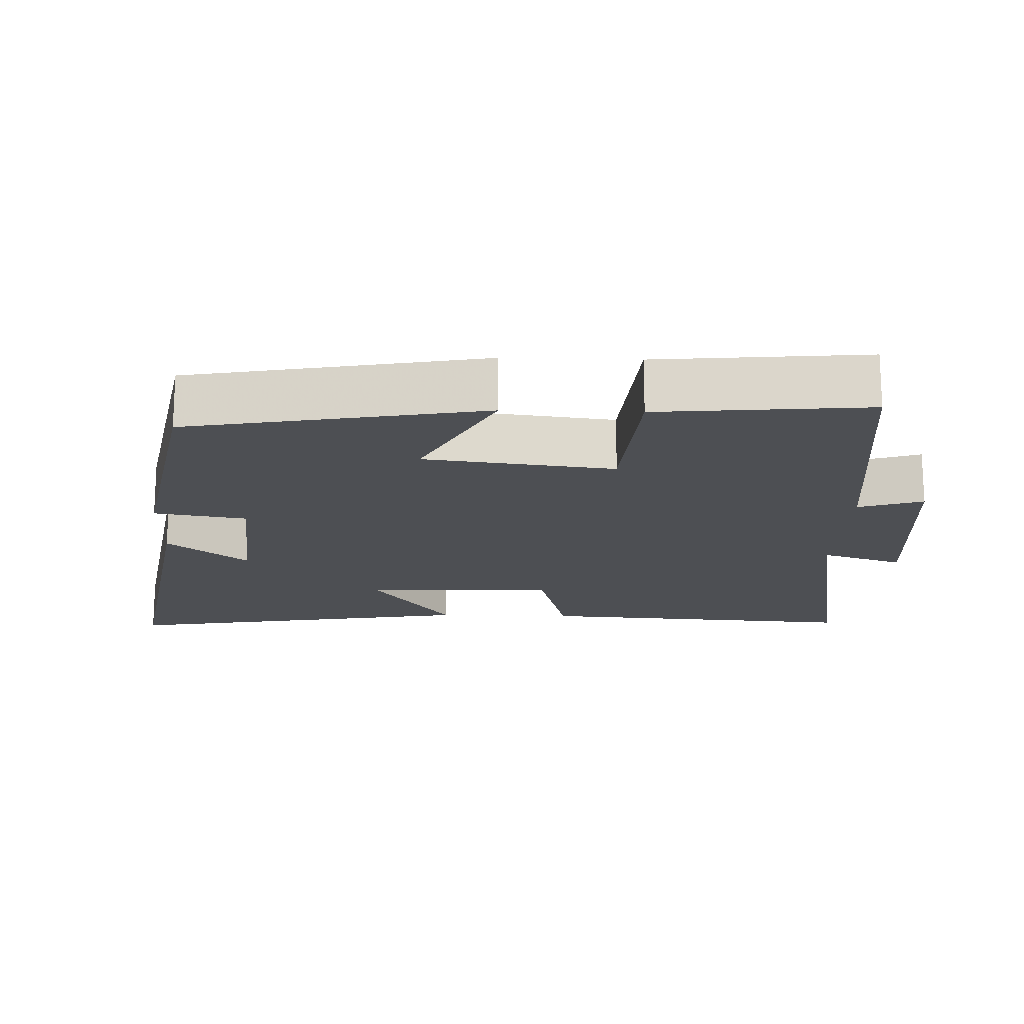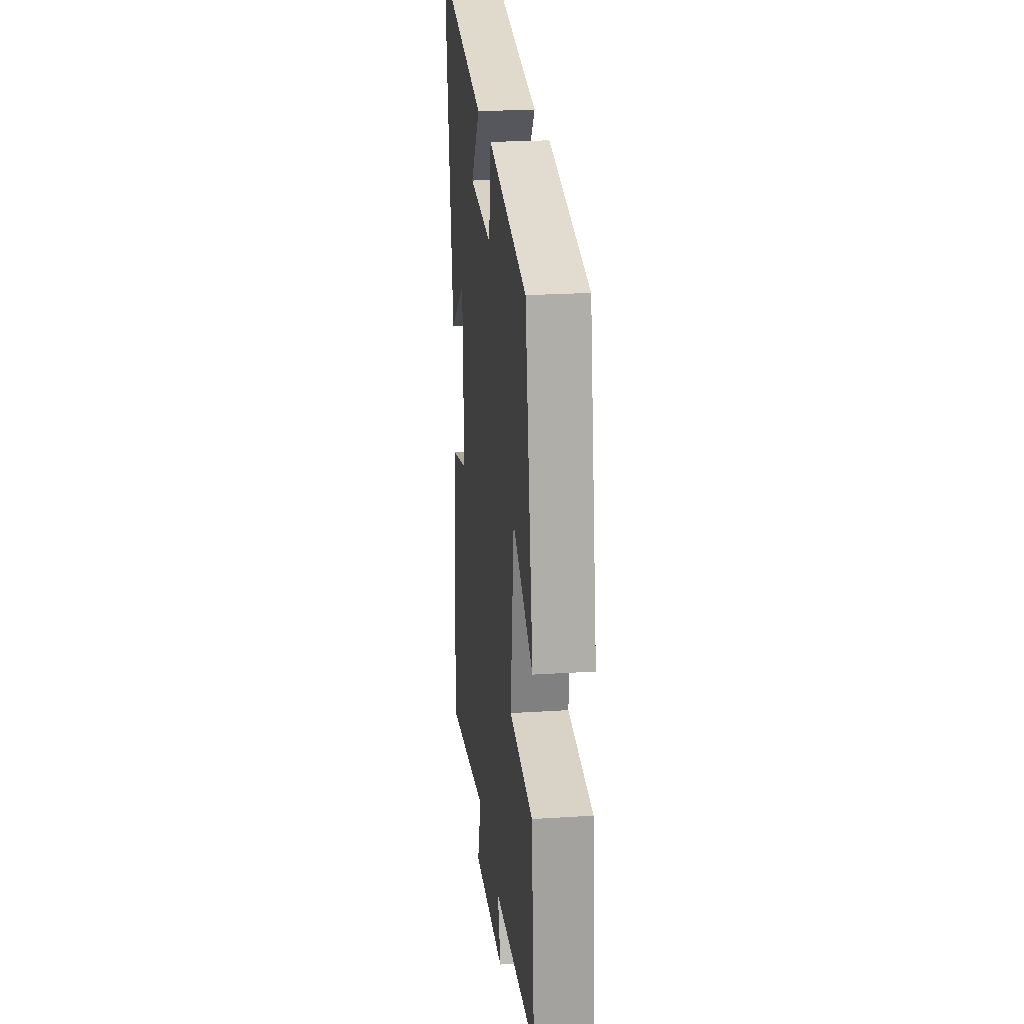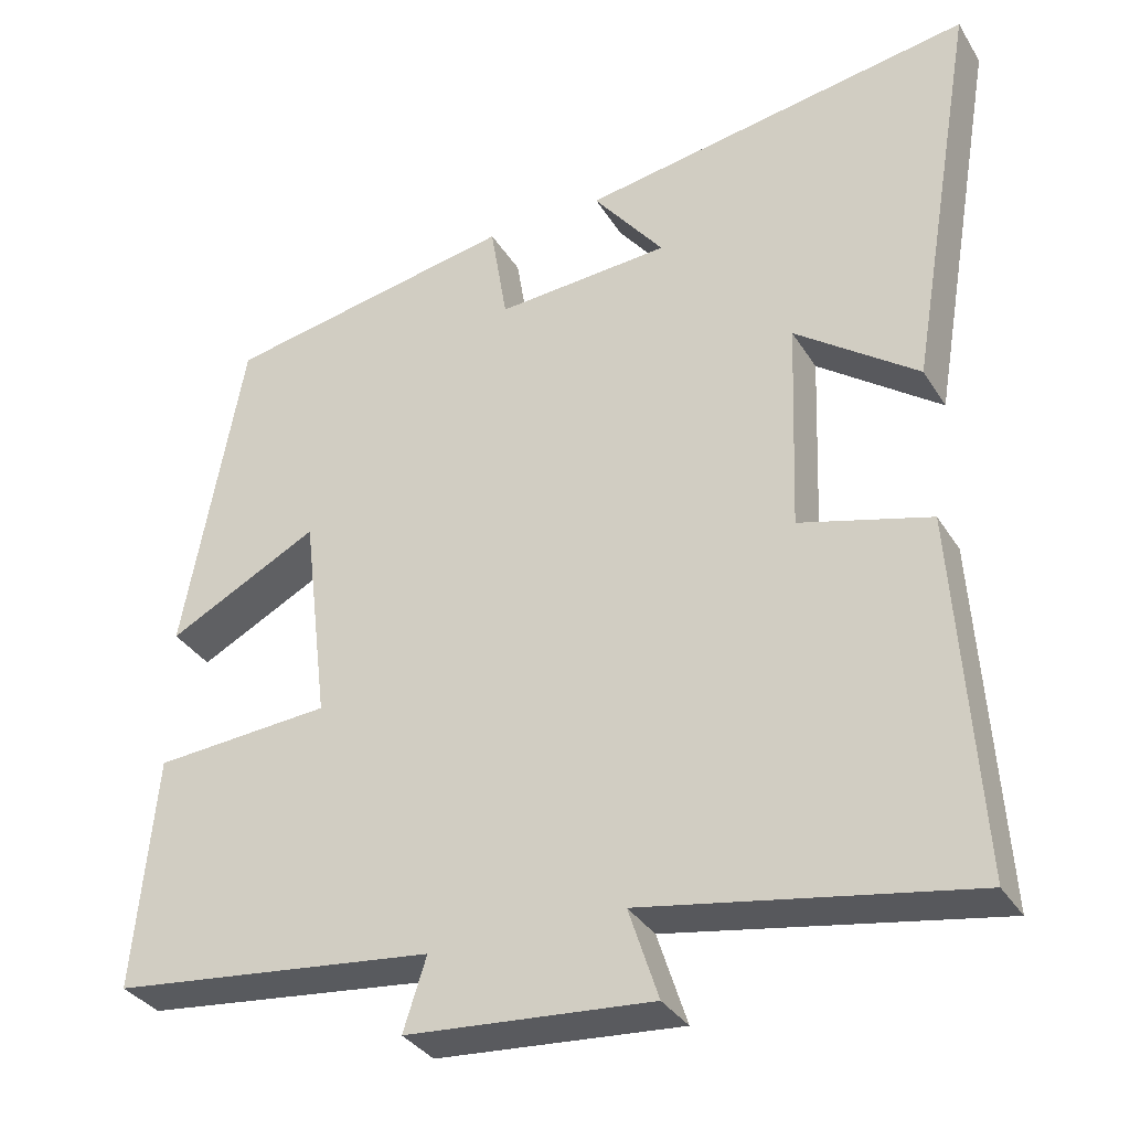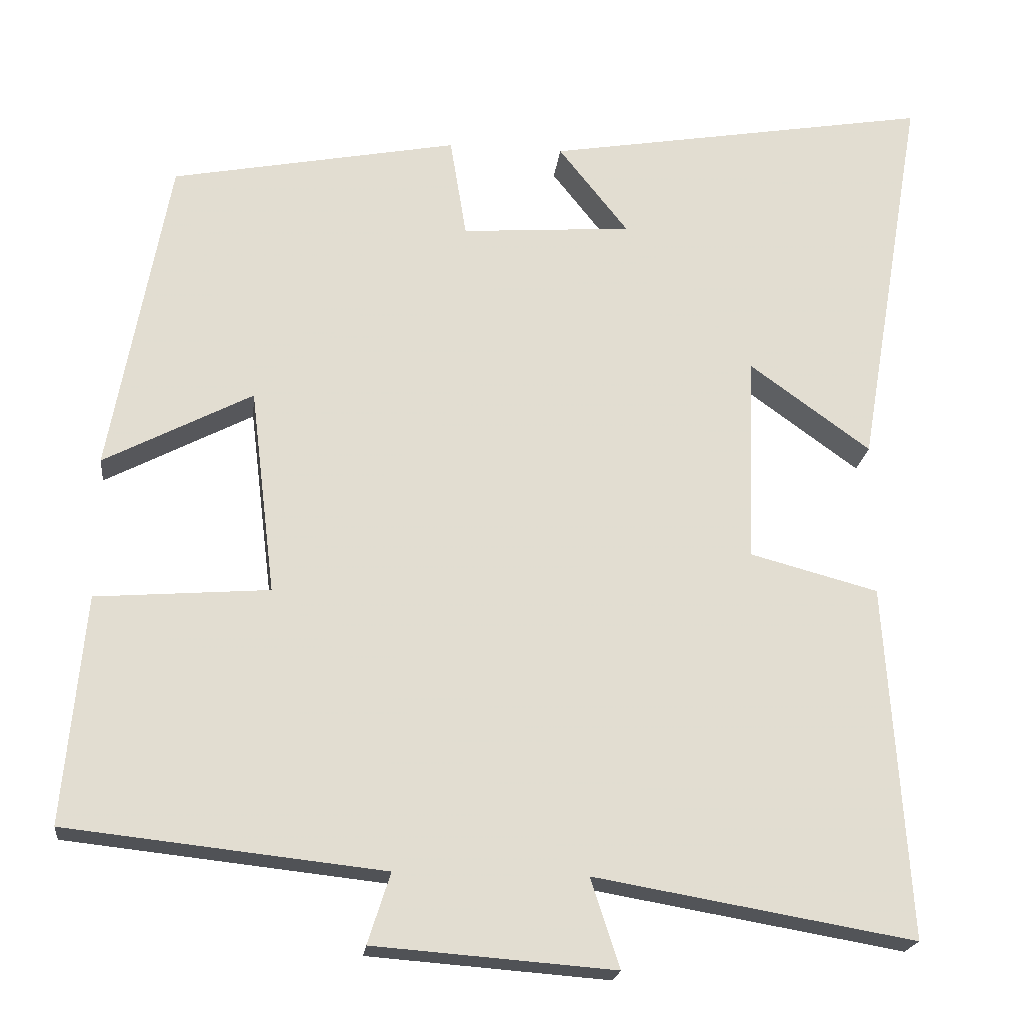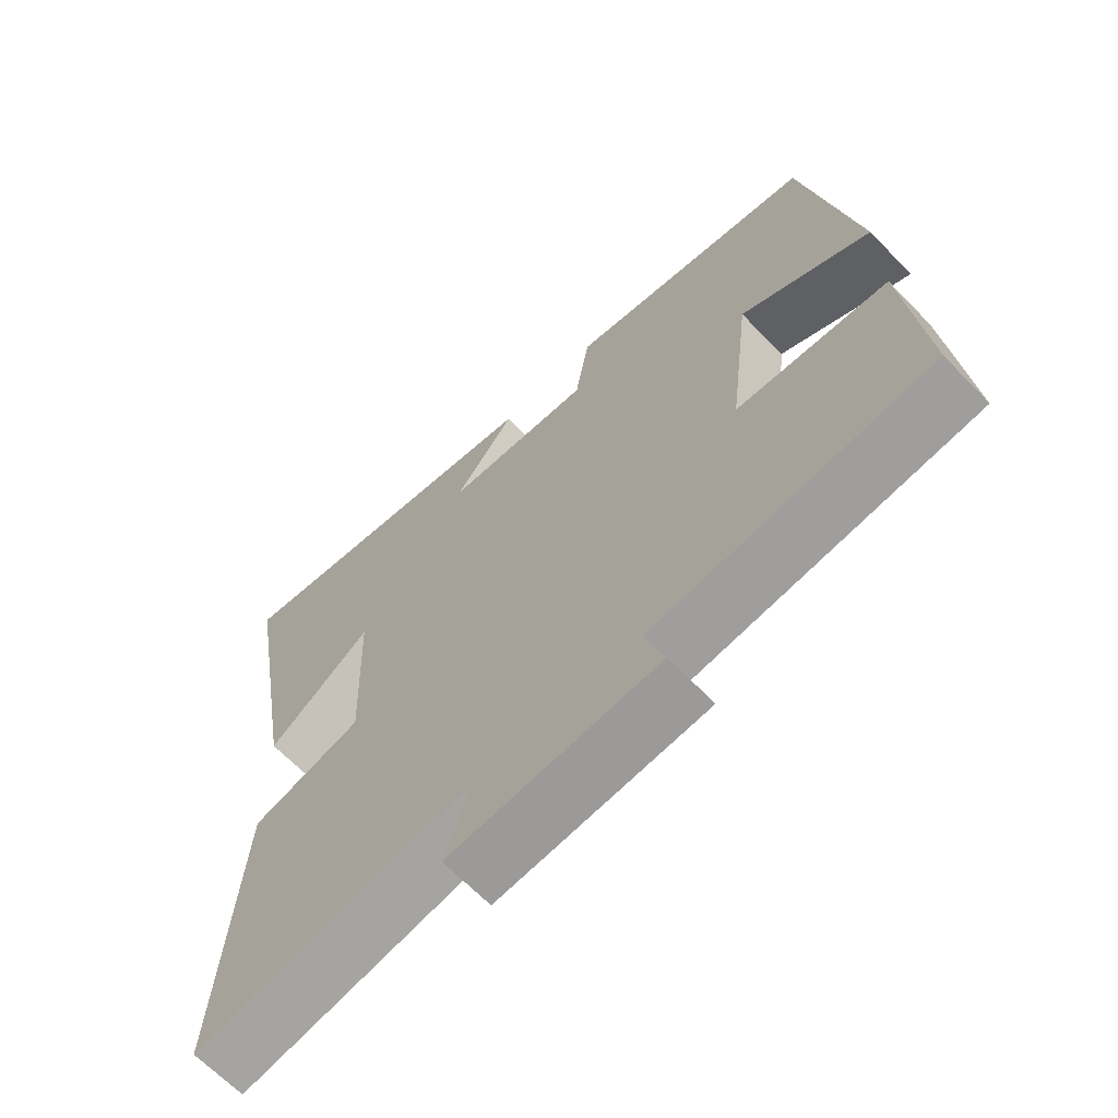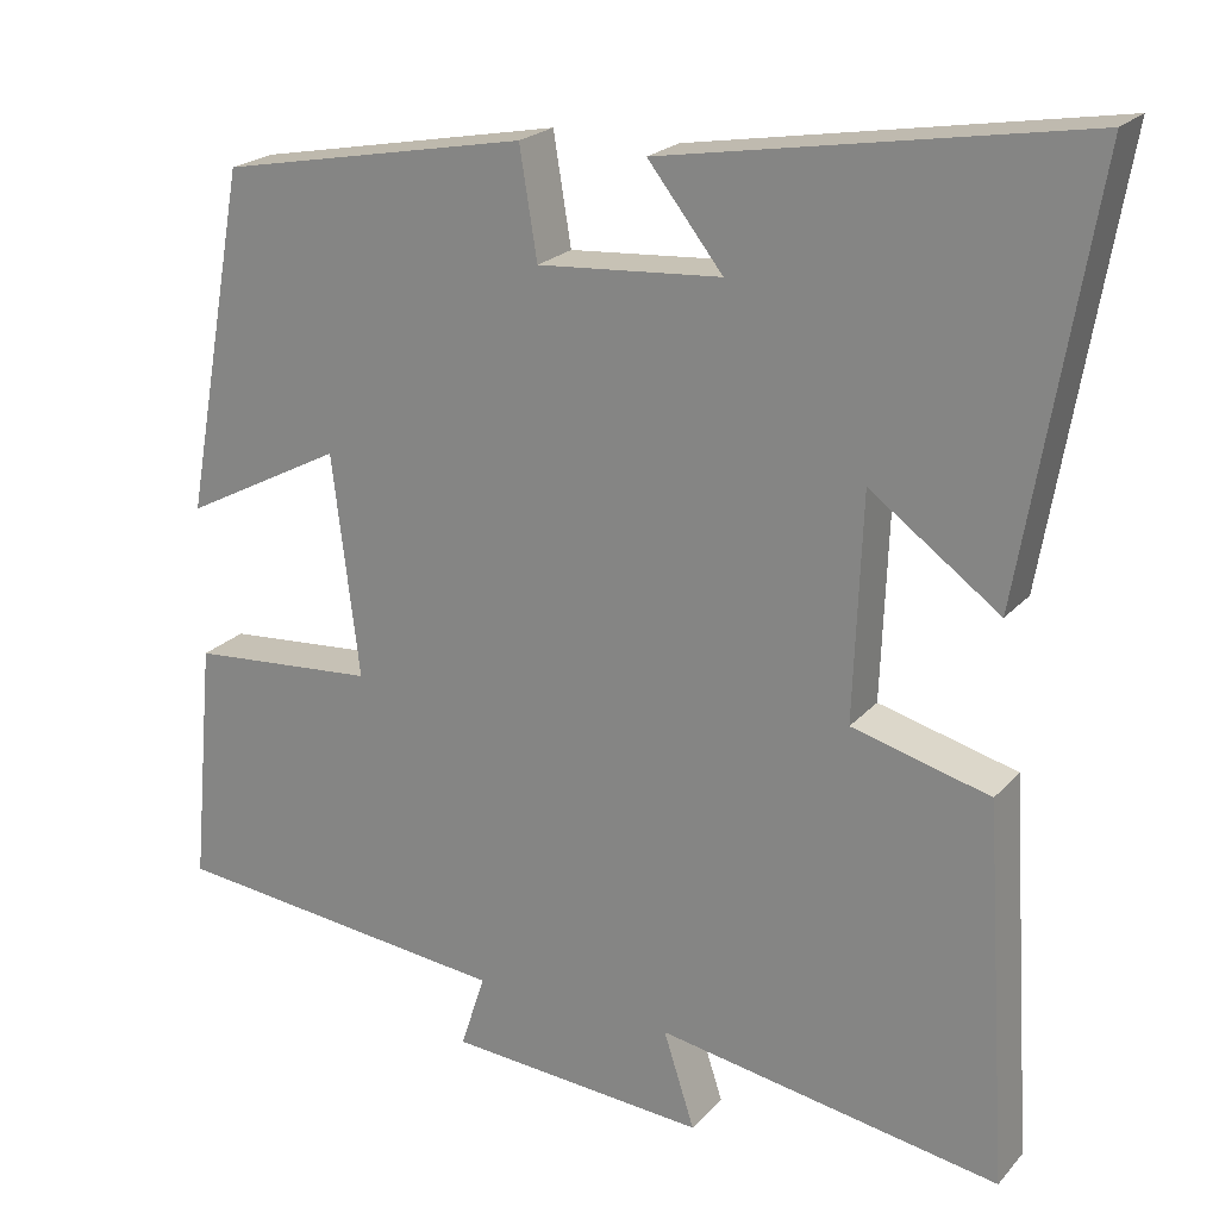
<metadata>
{"format":"obj","ext":"obj","renderer":"f3d","projection":"perspective","resolution":1024,"background":"white","views":[{"elev":-17.5,"azim":88.1,"up":"+Y"},{"elev":23.3,"azim":83.8,"up":"+Z"},{"elev":-33.8,"azim":-152.7,"up":"+Z"},{"elev":-20.6,"azim":173.6,"up":"+Z"},{"elev":-66.1,"azim":44.1,"up":"+Z"},{"elev":21.8,"azim":-150.6,"up":"+Z"}]}
</metadata>
<code>
v 0.425 0.07 0.43
v 0.5 0.07 0.019
v 0.31 0.07 0.118
v 0.278 0.07 -0.146
v 0.5 0.07 -0.163
v 0.527 0.07 -0.455
v 0.121 0.07 -0.5
v 0.15 0.07 -0.59
v -0.158 0.07 -0.614
v -0.121 0.07 -0.5
v -0.529 0.07 -0.571
v -0.5 0.07 -0.118
v -0.336 0.07 -0.074
v -0.346 0.07 0.192
v -0.5 0.07 0.08
v -0.586 0.07 0.583
v -0.092 0.07 0.5
v -0.181 0.07 0.387
v 0.037 0.07 0.371
v 0.058 0.07 0.5
v 0.425 0 0.43
v 0.5 0 0.019
v 0.31 0 0.118
v 0.278 0 -0.146
v 0.5 0 -0.163
v 0.527 0 -0.455
v 0.121 0 -0.5
v 0.15 0 -0.59
v -0.158 0 -0.614
v -0.121 0 -0.5
v -0.529 0 -0.571
v -0.5 0 -0.118
v -0.336 0 -0.074
v -0.346 0 0.192
v -0.5 0 0.08
v -0.586 0 0.583
v -0.092 0 0.5
v -0.181 0 0.387
v 0.037 0 0.371
v 0.058 0 0.5
f 1 2 3
f 20 1 3
f 19 20 3
f 18 19 3 4
f 16 17 18
f 15 16 18
f 14 15 18
f 13 14 18 4
f 12 13 4
f 11 12 4
f 10 11 4
f 7 8 9 10
f 6 7 10
f 5 6 10
f 4 5 10
f 23 22 21
f 23 21 40
f 23 40 39
f 24 23 39 38
f 38 37 36
f 38 36 35
f 38 35 34
f 24 38 34 33
f 24 33 32
f 24 32 31
f 24 31 30
f 30 29 28 27
f 30 27 26
f 30 26 25
f 30 25 24
f 1 21 22 2
f 2 22 23 3
f 3 23 24 4
f 4 24 25 5
f 5 25 26 6
f 6 26 27 7
f 7 27 28 8
f 8 28 29 9
f 9 29 30 10
f 10 30 31 11
f 11 31 32 12
f 12 32 33 13
f 13 33 34 14
f 14 34 35 15
f 15 35 36 16
f 16 36 37 17
f 17 37 38 18
f 18 38 39 19
f 19 39 40 20
f 20 40 21 1

</code>
